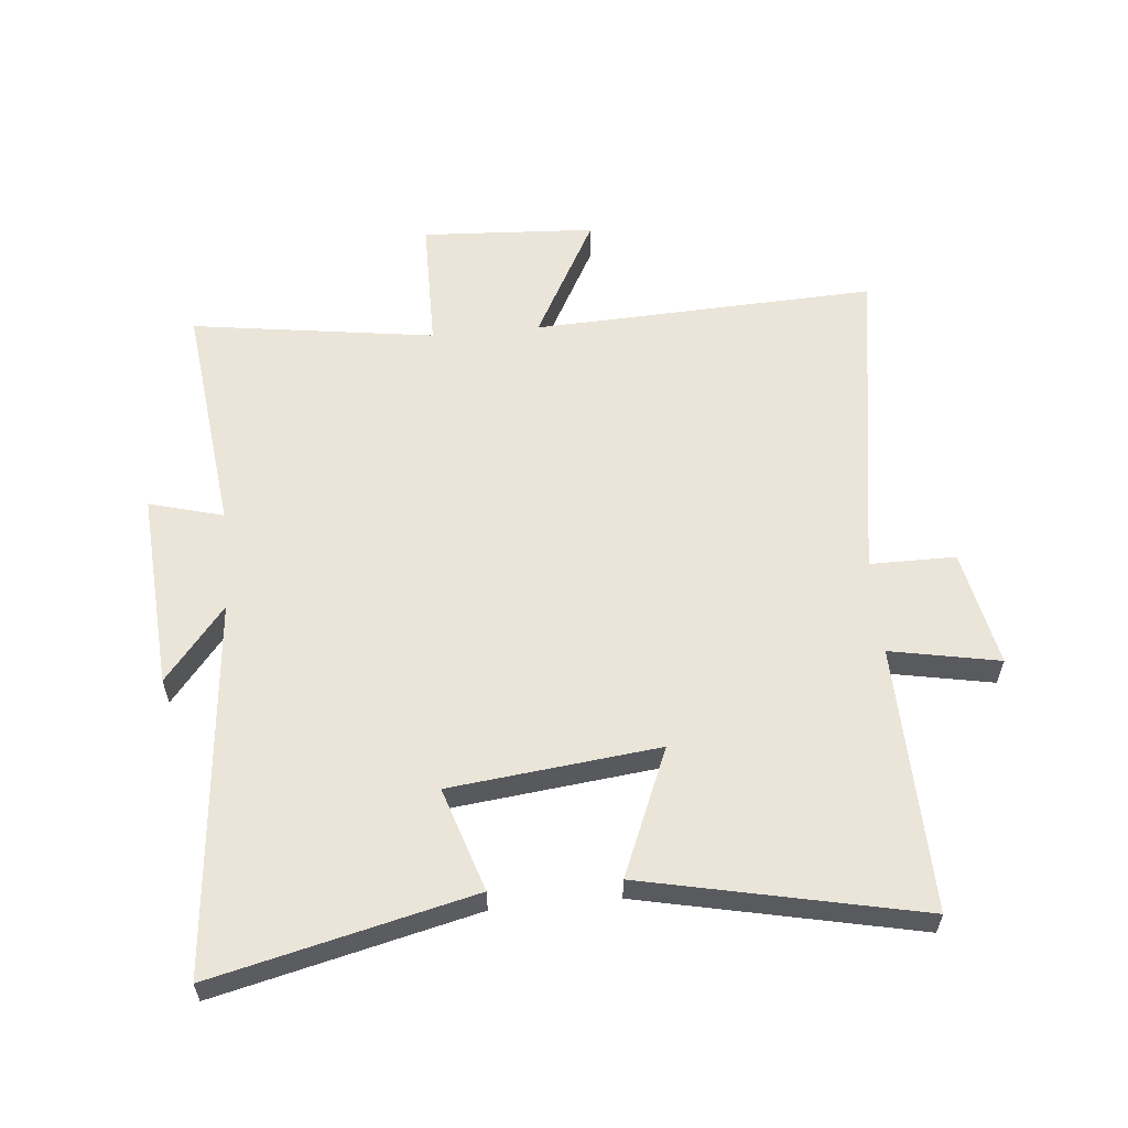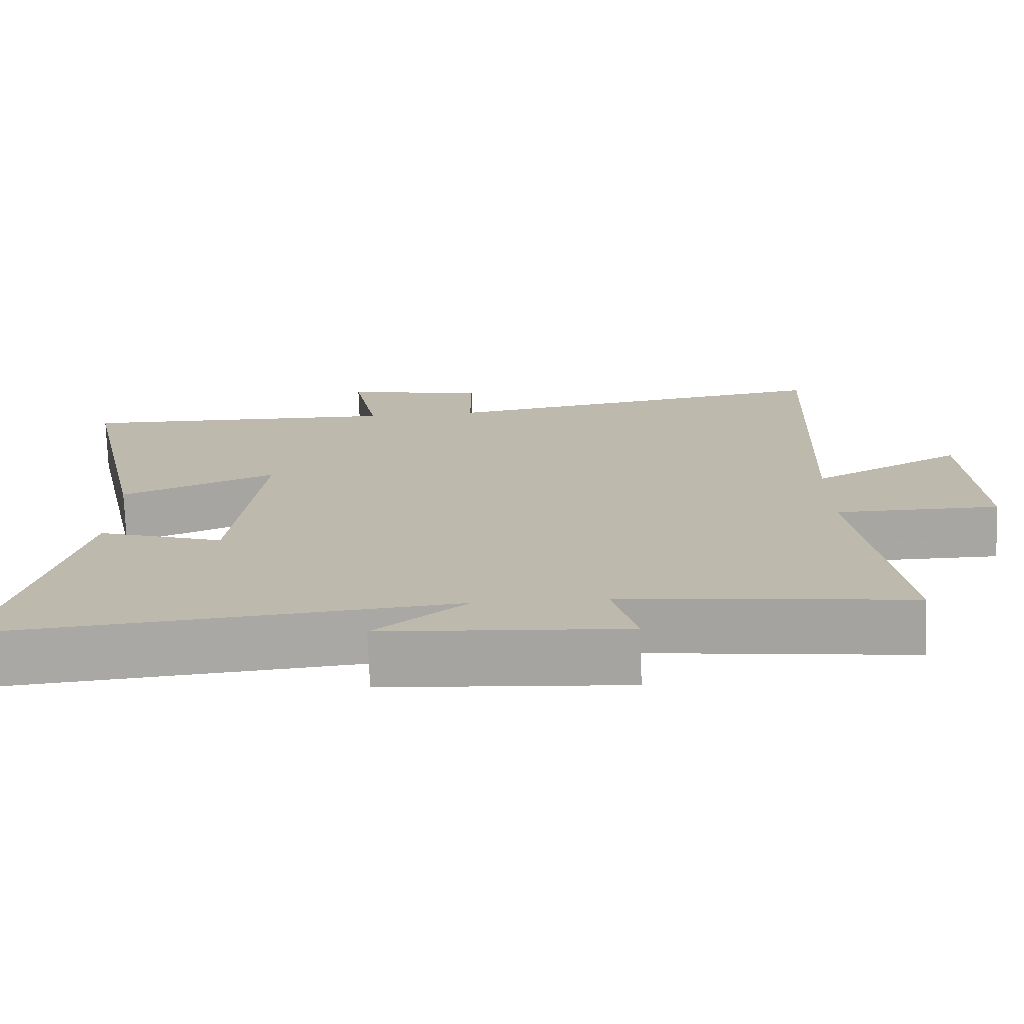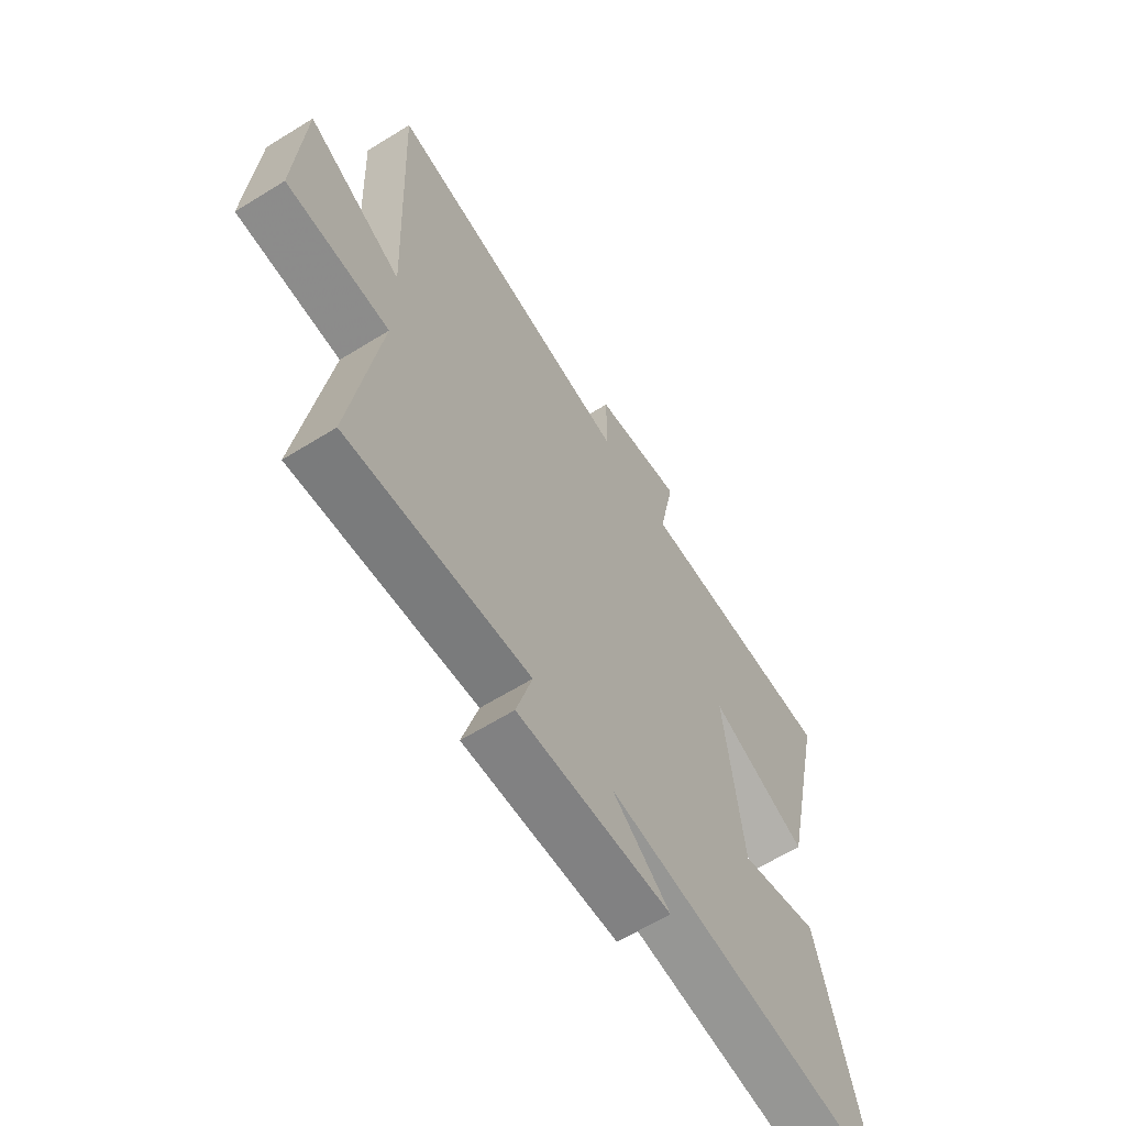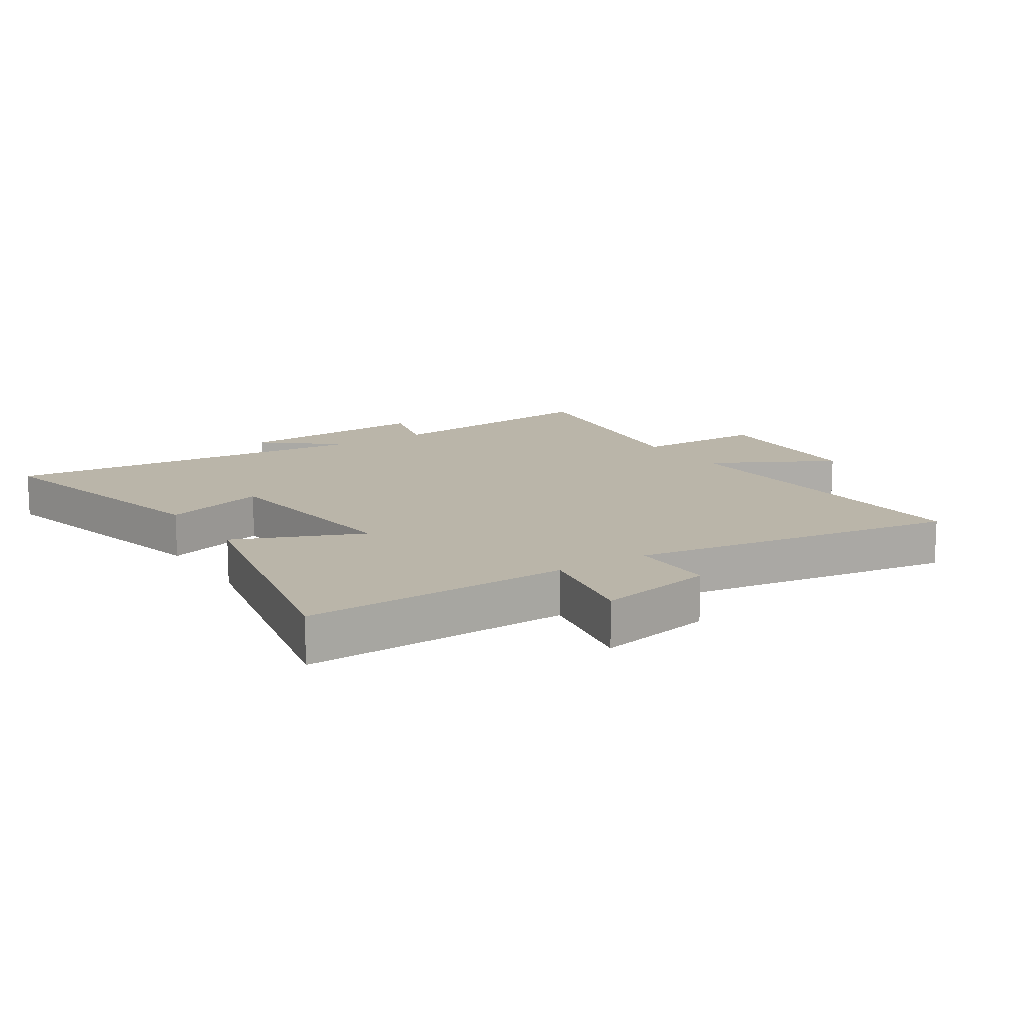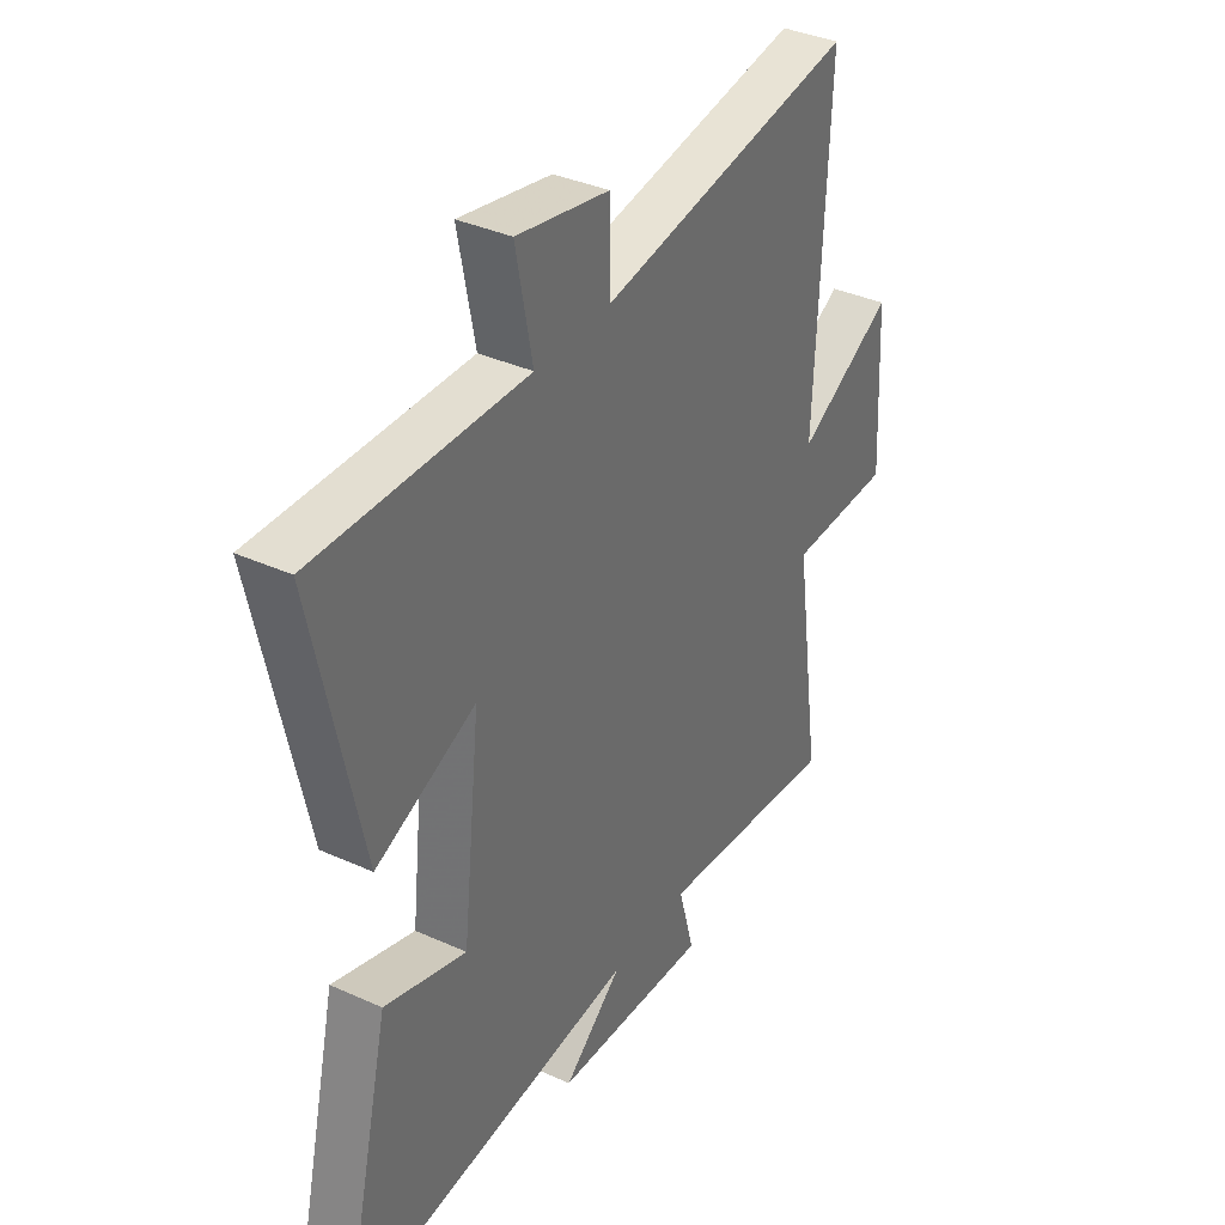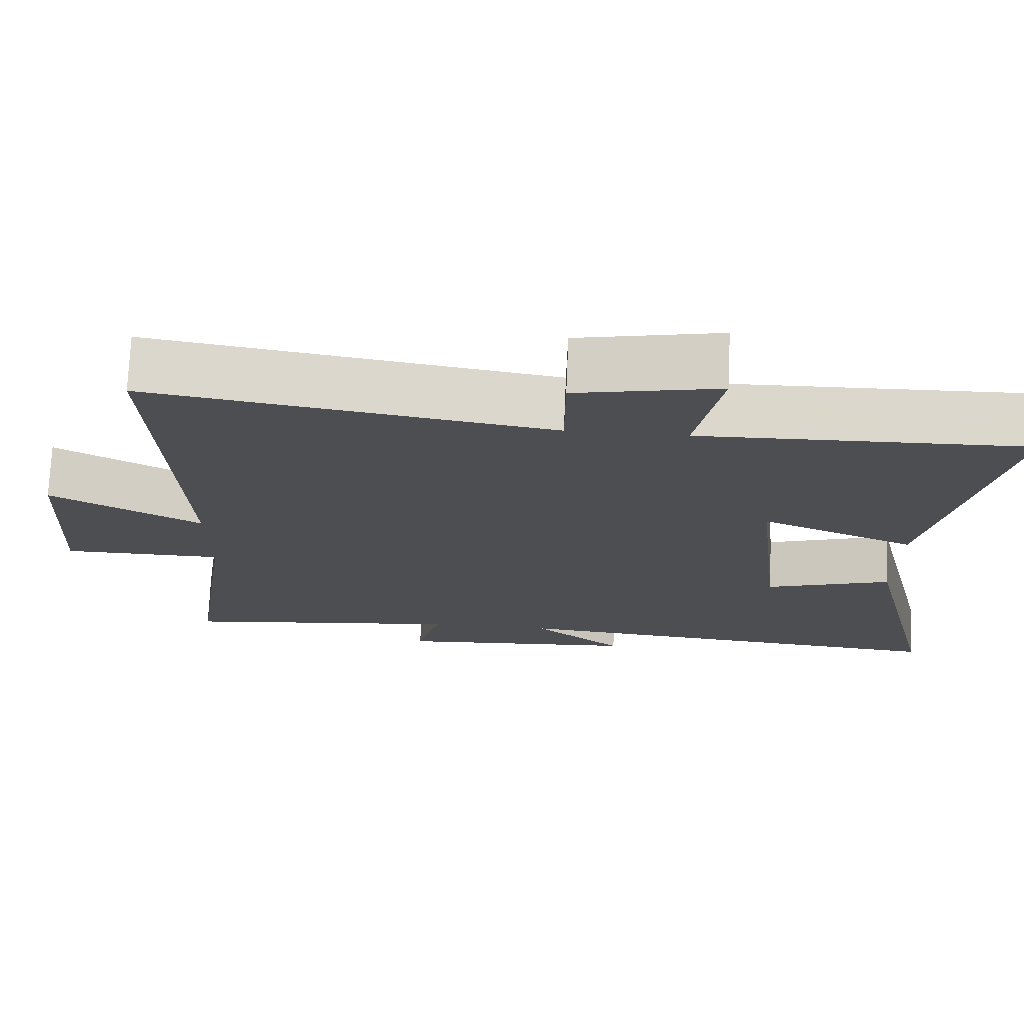
<metadata>
{"format":"obj","ext":"obj","renderer":"f3d","projection":"perspective","resolution":1024,"background":"white","views":[{"elev":58.7,"azim":-95.4,"up":"+Y"},{"elev":-74.3,"azim":1.9,"up":"+Z"},{"elev":-63.6,"azim":122.0,"up":"+Z"},{"elev":13.5,"azim":-33.1,"up":"+Y"},{"elev":36.9,"azim":-59.7,"up":"+Z"},{"elev":73.1,"azim":-177.6,"up":"+Z"}]}
</metadata>
<code>
v -0.6 0.07 -0.556
v -0.5 0.07 -0.136
v -0.332 0.07 -0.19
v -0.294 0.07 0.148
v -0.5 0.07 0.062
v -0.596 0.07 0.51
v -0.164 0.07 0.5
v -0.198 0.07 0.677
v -0.008 0.07 0.639
v -0.008 0.07 0.5
v 0.524 0.07 0.585
v 0.5 0.07 0.027
v 0.7 0.07 0.135
v 0.716 0.07 -0.147
v 0.5 0.07 -0.149
v 0.557 0.07 -0.544
v 0.177 0.07 -0.5
v 0.21 0.07 -0.62
v -0.112 0.07 -0.598
v 0.009 0.07 -0.5
v -0.6 0 -0.556
v -0.5 0 -0.136
v -0.332 0 -0.19
v -0.294 0 0.148
v -0.5 0 0.062
v -0.596 0 0.51
v -0.164 0 0.5
v -0.198 0 0.677
v -0.008 0 0.639
v -0.008 0 0.5
v 0.524 0 0.585
v 0.5 0 0.027
v 0.7 0 0.135
v 0.716 0 -0.147
v 0.5 0 -0.149
v 0.557 0 -0.544
v 0.177 0 -0.5
v 0.21 0 -0.62
v -0.112 0 -0.598
v 0.009 0 -0.5
f 17 18 19 20
f 15 16 17
f 15 17 20
f 12 13 14 15
f 12 15 20 1
f 10 11 12
f 7 8 9 10
f 7 10 12
f 4 5 6 7
f 3 4 7 12
f 1 2 3
f 1 3 12
f 40 39 38 37
f 37 36 35
f 40 37 35
f 35 34 33 32
f 21 40 35 32
f 32 31 30
f 30 29 28 27
f 32 30 27
f 27 26 25 24
f 32 27 24 23
f 23 22 21
f 32 23 21
f 1 21 22 2
f 2 22 23 3
f 3 23 24 4
f 4 24 25 5
f 5 25 26 6
f 6 26 27 7
f 7 27 28 8
f 8 28 29 9
f 9 29 30 10
f 10 30 31 11
f 11 31 32 12
f 12 32 33 13
f 13 33 34 14
f 14 34 35 15
f 15 35 36 16
f 16 36 37 17
f 17 37 38 18
f 18 38 39 19
f 19 39 40 20
f 20 40 21 1

</code>
